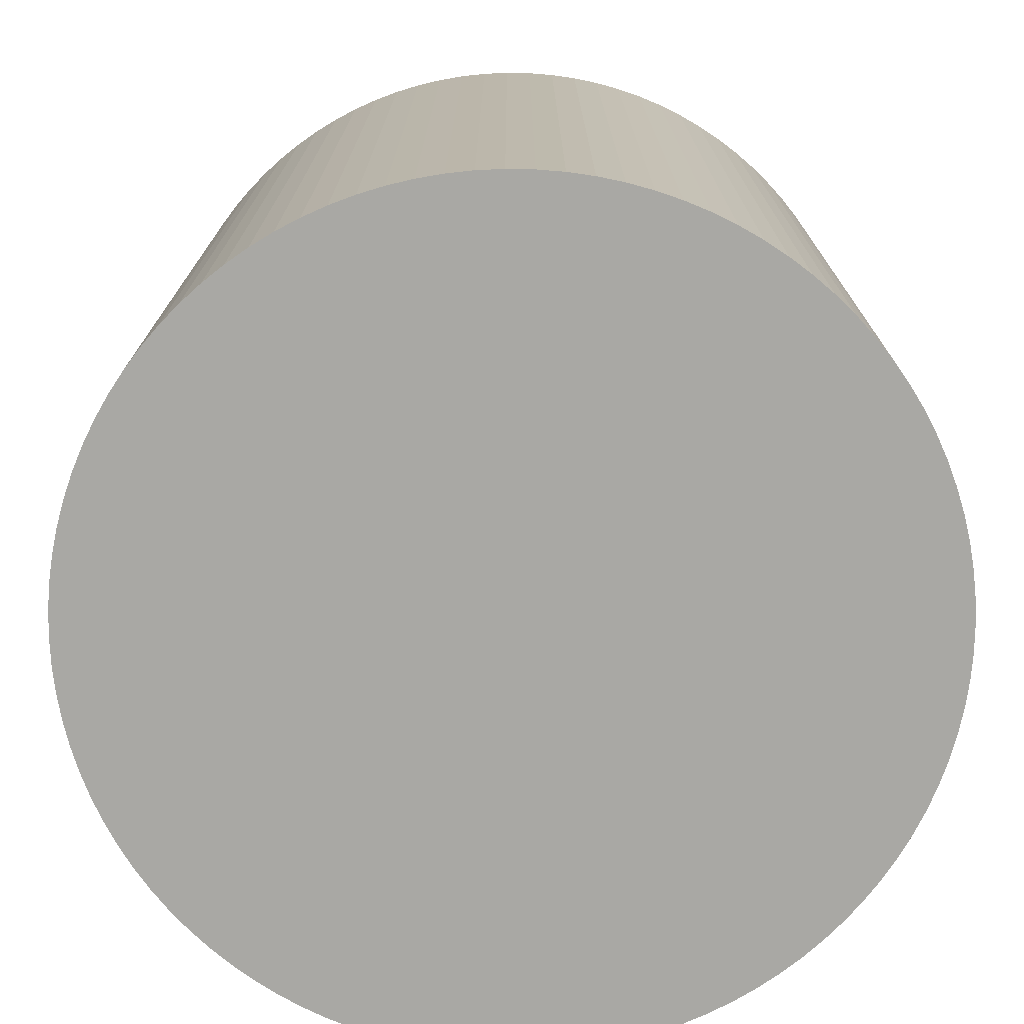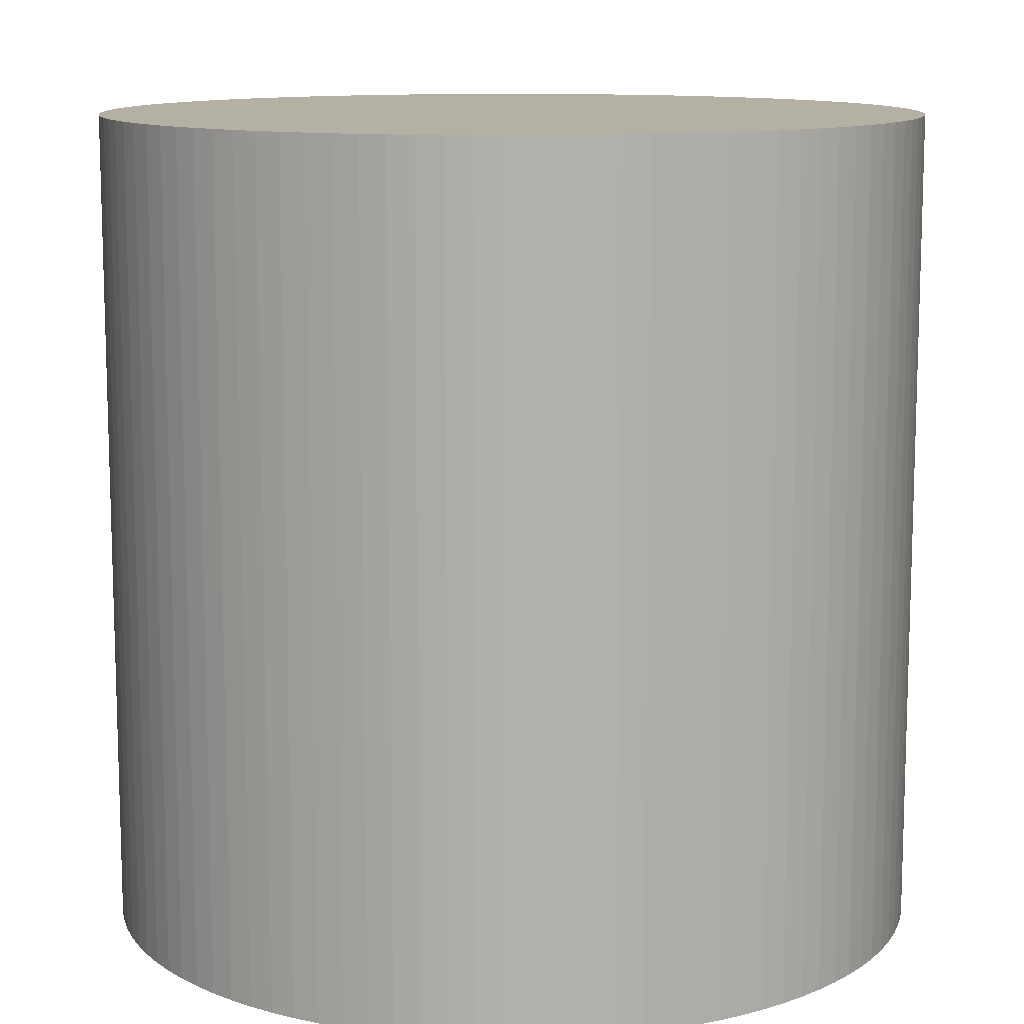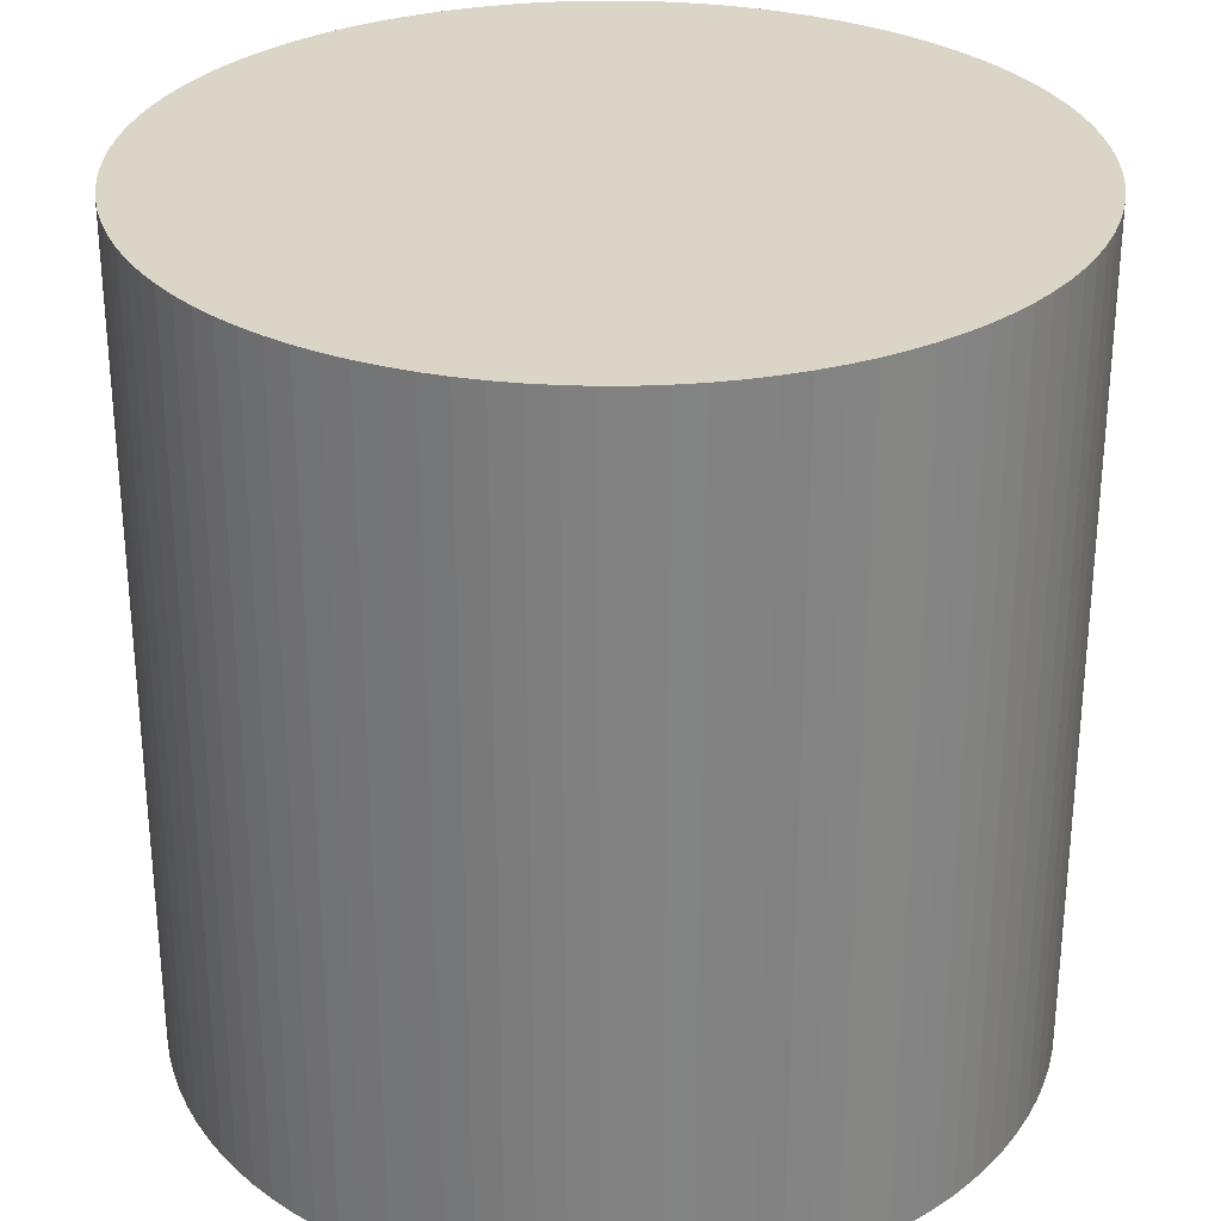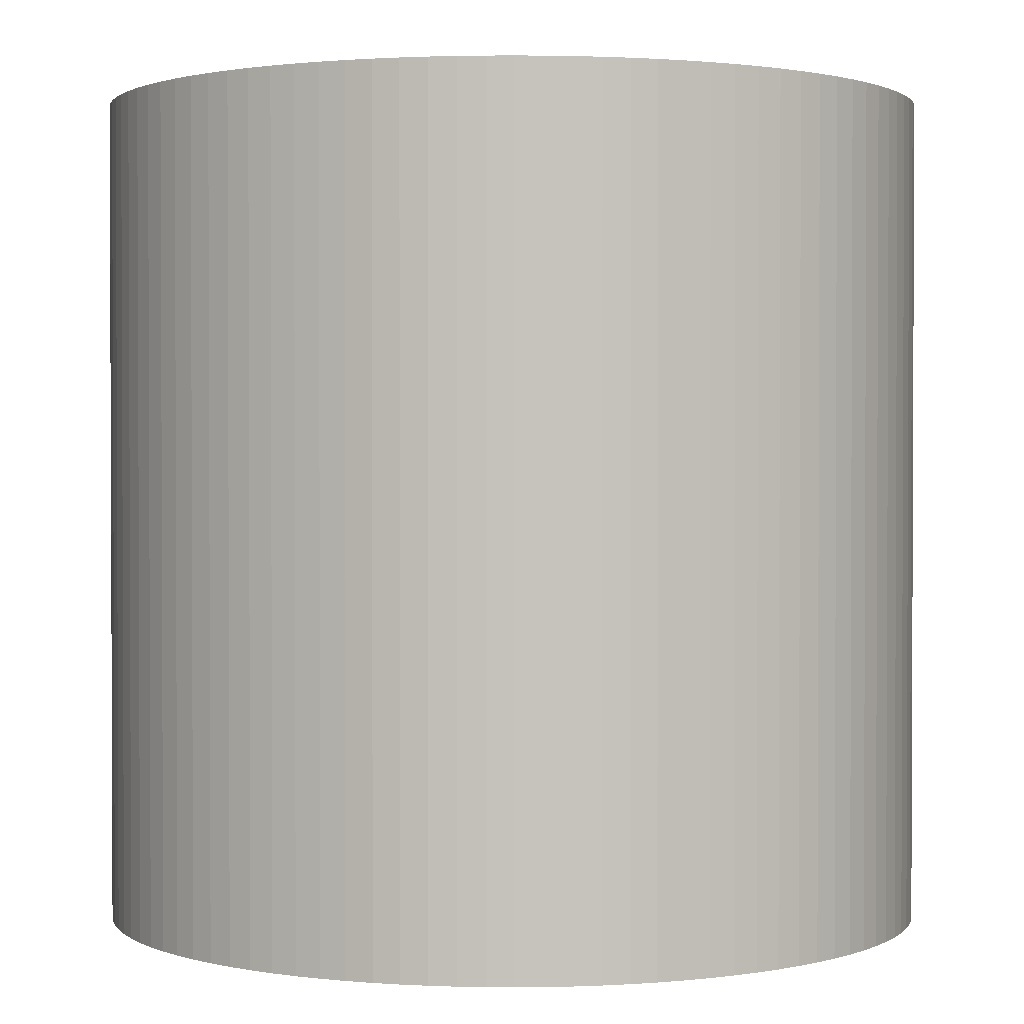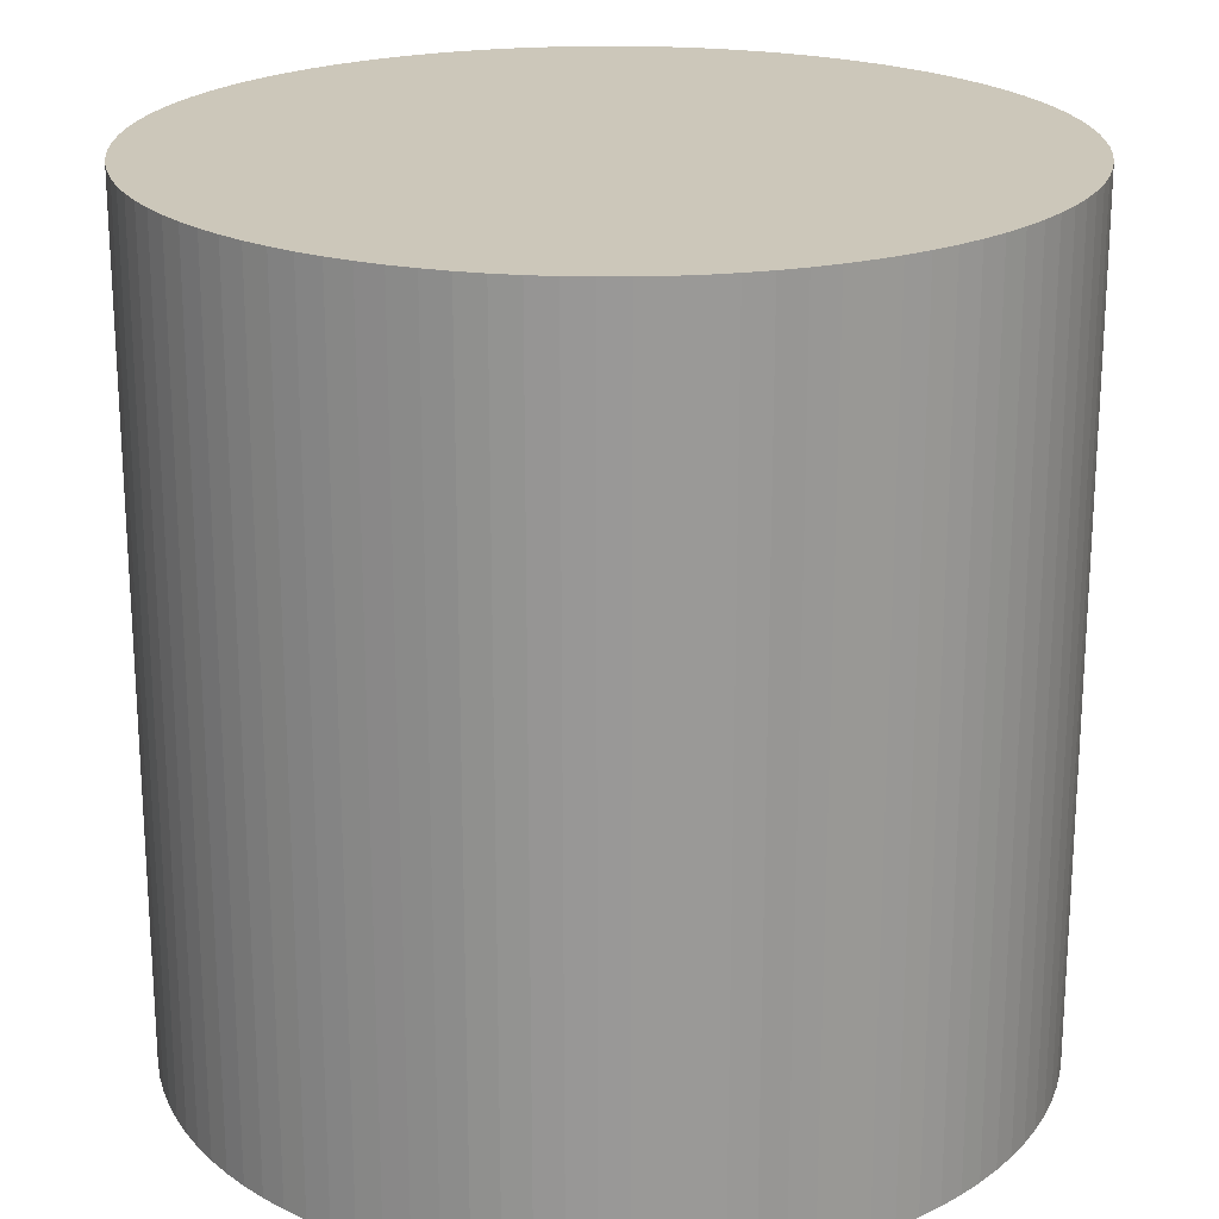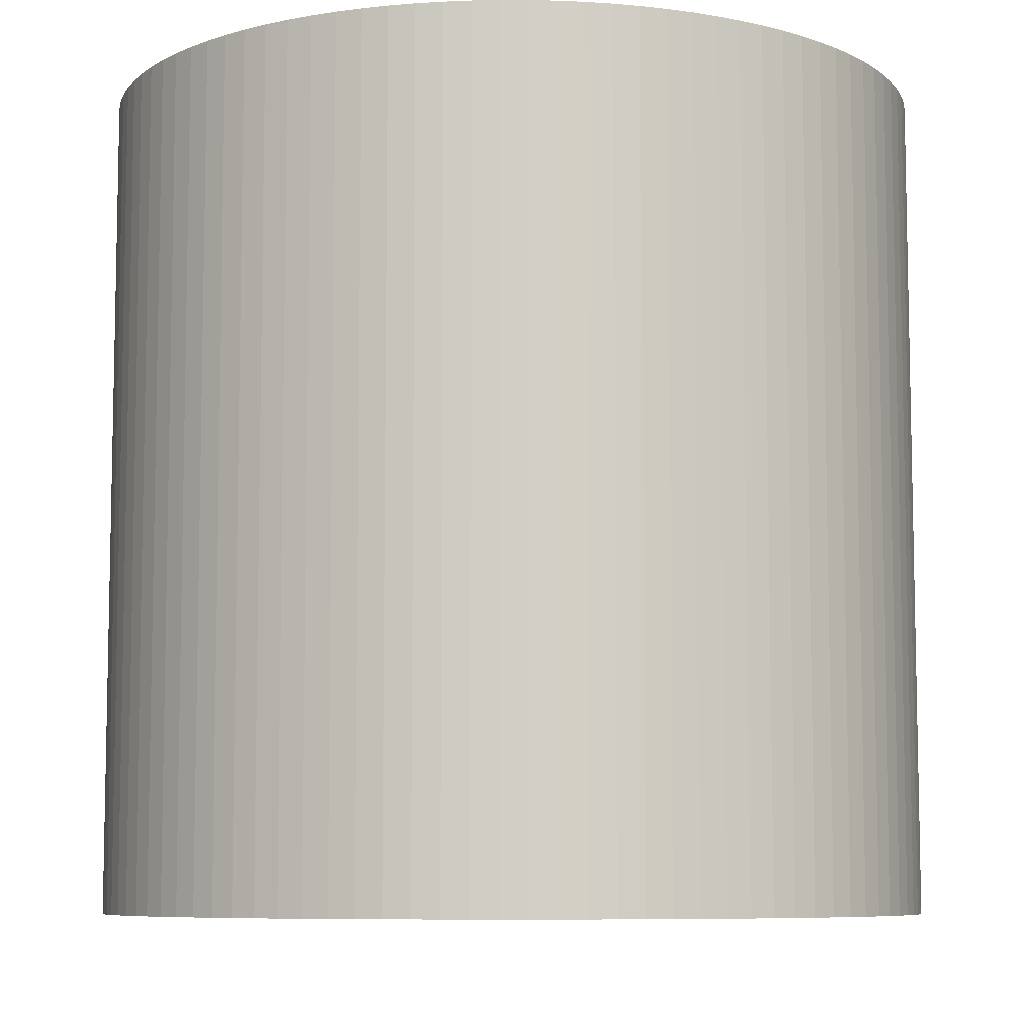
<metadata>
{"format":"obj","ext":"obj","renderer":"f3d","projection":"perspective","resolution":1024,"background":"white","views":[{"elev":-75.0,"azim":-175.6,"up":"+Y"},{"elev":11.4,"azim":-45.9,"up":"+Y"},{"elev":29.5,"azim":-67.1,"up":"+Y"},{"elev":1.4,"azim":42.8,"up":"+Y"},{"elev":21.3,"azim":48.1,"up":"+Y"},{"elev":-7.8,"azim":-153.3,"up":"+Y"}]}
</metadata>
<code>
o Cylinder
v 0 -1 -1
v 0 1 -1
v 0.06279 -1 -0.998
v 0.06279 1 -0.998
v 0.1253 -1 -0.9921
v 0.1253 1 -0.9921
v 0.1874 -1 -0.9823
v 0.1874 1 -0.9823
v 0.2487 -1 -0.9686
v 0.2487 1 -0.9686
v 0.309 -1 -0.9511
v 0.309 1 -0.9511
v 0.3681 -1 -0.9298
v 0.3681 1 -0.9298
v 0.4258 -1 -0.9048
v 0.4258 1 -0.9048
v 0.4818 -1 -0.8763
v 0.4818 1 -0.8763
v 0.5358 -1 -0.8443
v 0.5358 1 -0.8443
v 0.5878 -1 -0.809
v 0.5878 1 -0.809
v 0.6374 -1 -0.7705
v 0.6374 1 -0.7705
v 0.6845 -1 -0.729
v 0.6845 1 -0.729
v 0.729 -1 -0.6845
v 0.729 1 -0.6845
v 0.7705 -1 -0.6374
v 0.7705 1 -0.6374
v 0.809 -1 -0.5878
v 0.809 1 -0.5878
v 0.8443 -1 -0.5358
v 0.8443 1 -0.5358
v 0.8763 -1 -0.4818
v 0.8763 1 -0.4818
v 0.9048 -1 -0.4258
v 0.9048 1 -0.4258
v 0.9298 -1 -0.3681
v 0.9298 1 -0.3681
v 0.9511 -1 -0.309
v 0.9511 1 -0.309
v 0.9686 -1 -0.2487
v 0.9686 1 -0.2487
v 0.9823 -1 -0.1874
v 0.9823 1 -0.1874
v 0.9921 -1 -0.1253
v 0.9921 1 -0.1253
v 0.998 -1 -0.06279
v 0.998 1 -0.06279
v 1 -1 0
v 1 1 0
v 0.998 -1 0.06279
v 0.998 1 0.06279
v 0.9921 -1 0.1253
v 0.9921 1 0.1253
v 0.9823 -1 0.1874
v 0.9823 1 0.1874
v 0.9686 -1 0.2487
v 0.9686 1 0.2487
v 0.9511 -1 0.309
v 0.9511 1 0.309
v 0.9298 -1 0.3681
v 0.9298 1 0.3681
v 0.9048 -1 0.4258
v 0.9048 1 0.4258
v 0.8763 -1 0.4818
v 0.8763 1 0.4818
v 0.8443 -1 0.5358
v 0.8443 1 0.5358
v 0.809 -1 0.5878
v 0.809 1 0.5878
v 0.7705 -1 0.6374
v 0.7705 1 0.6374
v 0.729 -1 0.6845
v 0.729 1 0.6845
v 0.6845 -1 0.729
v 0.6845 1 0.729
v 0.6374 -1 0.7705
v 0.6374 1 0.7705
v 0.5878 -1 0.809
v 0.5878 1 0.809
v 0.5358 -1 0.8443
v 0.5358 1 0.8443
v 0.4818 -1 0.8763
v 0.4818 1 0.8763
v 0.4258 -1 0.9048
v 0.4258 1 0.9048
v 0.3681 -1 0.9298
v 0.3681 1 0.9298
v 0.309 -1 0.9511
v 0.309 1 0.9511
v 0.2487 -1 0.9686
v 0.2487 1 0.9686
v 0.1874 -1 0.9823
v 0.1874 1 0.9823
v 0.1253 -1 0.9921
v 0.1253 1 0.9921
v 0.06279 -1 0.998
v 0.06279 1 0.998
v -1e-06 -1 1
v -1e-06 1 1
v -0.06279 -1 0.998
v -0.06279 1 0.998
v -0.1253 -1 0.9921
v -0.1253 1 0.9921
v -0.1874 -1 0.9823
v -0.1874 1 0.9823
v -0.2487 -1 0.9686
v -0.2487 1 0.9686
v -0.309 -1 0.9511
v -0.309 1 0.9511
v -0.3681 -1 0.9298
v -0.3681 1 0.9298
v -0.4258 -1 0.9048
v -0.4258 1 0.9048
v -0.4818 -1 0.8763
v -0.4818 1 0.8763
v -0.5358 -1 0.8443
v -0.5358 1 0.8443
v -0.5878 -1 0.809
v -0.5878 1 0.809
v -0.6374 -1 0.7705
v -0.6374 1 0.7705
v -0.6845 -1 0.729
v -0.6845 1 0.729
v -0.729 -1 0.6845
v -0.729 1 0.6845
v -0.7705 -1 0.6374
v -0.7705 1 0.6374
v -0.809 -1 0.5878
v -0.809 1 0.5878
v -0.8443 -1 0.5358
v -0.8443 1 0.5358
v -0.8763 -1 0.4818
v -0.8763 1 0.4818
v -0.9048 -1 0.4258
v -0.9048 1 0.4258
v -0.9298 -1 0.3681
v -0.9298 1 0.3681
v -0.9511 -1 0.309
v -0.9511 1 0.309
v -0.9686 -1 0.2487
v -0.9686 1 0.2487
v -0.9823 -1 0.1874
v -0.9823 1 0.1874
v -0.9921 -1 0.1253
v -0.9921 1 0.1253
v -0.998 -1 0.06279
v -0.998 1 0.06279
v -1 -1 -1e-06
v -1 1 -1e-06
v -0.998 -1 -0.06279
v -0.998 1 -0.06279
v -0.9921 -1 -0.1253
v -0.9921 1 -0.1253
v -0.9823 -1 -0.1874
v -0.9823 1 -0.1874
v -0.9686 -1 -0.2487
v -0.9686 1 -0.2487
v -0.9511 -1 -0.309
v -0.9511 1 -0.309
v -0.9298 -1 -0.3681
v -0.9298 1 -0.3681
v -0.9048 -1 -0.4258
v -0.9048 1 -0.4258
v -0.8763 -1 -0.4818
v -0.8763 1 -0.4818
v -0.8443 -1 -0.5358
v -0.8443 1 -0.5358
v -0.809 -1 -0.5878
v -0.809 1 -0.5878
v -0.7705 -1 -0.6374
v -0.7705 1 -0.6374
v -0.729 -1 -0.6845
v -0.729 1 -0.6845
v -0.6845 -1 -0.729
v -0.6845 1 -0.729
v -0.6374 -1 -0.7705
v -0.6374 1 -0.7705
v -0.5878 -1 -0.809
v -0.5878 1 -0.809
v -0.5358 -1 -0.8443
v -0.5358 1 -0.8443
v -0.4818 -1 -0.8763
v -0.4818 1 -0.8763
v -0.4258 -1 -0.9048
v -0.4258 1 -0.9048
v -0.3681 -1 -0.9298
v -0.3681 1 -0.9298
v -0.309 -1 -0.9511
v -0.309 1 -0.9511
v -0.2487 -1 -0.9686
v -0.2487 1 -0.9686
v -0.1874 -1 -0.9823
v -0.1874 1 -0.9823
v -0.1253 -1 -0.9921
v -0.1253 1 -0.9921
v -0.06279 -1 -0.998
v -0.06279 1 -0.998
f 1 2 4 3
f 3 4 6 5
f 5 6 8 7
f 7 8 10 9
f 9 10 12 11
f 11 12 14 13
f 13 14 16 15
f 15 16 18 17
f 17 18 20 19
f 19 20 22 21
f 21 22 24 23
f 23 24 26 25
f 25 26 28 27
f 27 28 30 29
f 29 30 32 31
f 31 32 34 33
f 33 34 36 35
f 35 36 38 37
f 37 38 40 39
f 39 40 42 41
f 41 42 44 43
f 43 44 46 45
f 45 46 48 47
f 47 48 50 49
f 49 50 52 51
f 51 52 54 53
f 53 54 56 55
f 55 56 58 57
f 57 58 60 59
f 59 60 62 61
f 61 62 64 63
f 63 64 66 65
f 65 66 68 67
f 67 68 70 69
f 69 70 72 71
f 71 72 74 73
f 73 74 76 75
f 75 76 78 77
f 77 78 80 79
f 79 80 82 81
f 81 82 84 83
f 83 84 86 85
f 85 86 88 87
f 87 88 90 89
f 89 90 92 91
f 91 92 94 93
f 93 94 96 95
f 95 96 98 97
f 97 98 100 99
f 99 100 102 101
f 101 102 104 103
f 103 104 106 105
f 105 106 108 107
f 107 108 110 109
f 109 110 112 111
f 111 112 114 113
f 113 114 116 115
f 115 116 118 117
f 117 118 120 119
f 119 120 122 121
f 121 122 124 123
f 123 124 126 125
f 125 126 128 127
f 127 128 130 129
f 129 130 132 131
f 131 132 134 133
f 133 134 136 135
f 135 136 138 137
f 137 138 140 139
f 139 140 142 141
f 141 142 144 143
f 143 144 146 145
f 145 146 148 147
f 147 148 150 149
f 149 150 152 151
f 151 152 154 153
f 153 154 156 155
f 155 156 158 157
f 157 158 160 159
f 159 160 162 161
f 161 162 164 163
f 163 164 166 165
f 165 166 168 167
f 167 168 170 169
f 169 170 172 171
f 171 172 174 173
f 173 174 176 175
f 175 176 178 177
f 177 178 180 179
f 179 180 182 181
f 181 182 184 183
f 183 184 186 185
f 185 186 188 187
f 187 188 190 189
f 189 190 192 191
f 191 192 194 193
f 193 194 196 195
f 195 196 198 197
f 4 2 200 198 196 194 192 190 188 186 184 182 180 178 176 174 172 170 168 166 164 162 160 158 156 154 152 150 148 146 144 142 140 138 136 134 132 130 128 126 124 122 120 118 116 114 112 110 108 106 104 102 100 98 96 94 92 90 88 86 84 82 80 78 76 74 72 70 68 66 64 62 60 58 56 54 52 50 48 46 44 42 40 38 36 34 32 30 28 26 24 22 20 18 16 14 12 10 8 6
f 197 198 200 199
f 199 200 2 1
f 1 3 5 7 9 11 13 15 17 19 21 23 25 27 29 31 33 35 37 39 41 43 45 47 49 51 53 55 57 59 61 63 65 67 69 71 73 75 77 79 81 83 85 87 89 91 93 95 97 99 101 103 105 107 109 111 113 115 117 119 121 123 125 127 129 131 133 135 137 139 141 143 145 147 149 151 153 155 157 159 161 163 165 167 169 171 173 175 177 179 181 183 185 187 189 191 193 195 197 199

</code>
